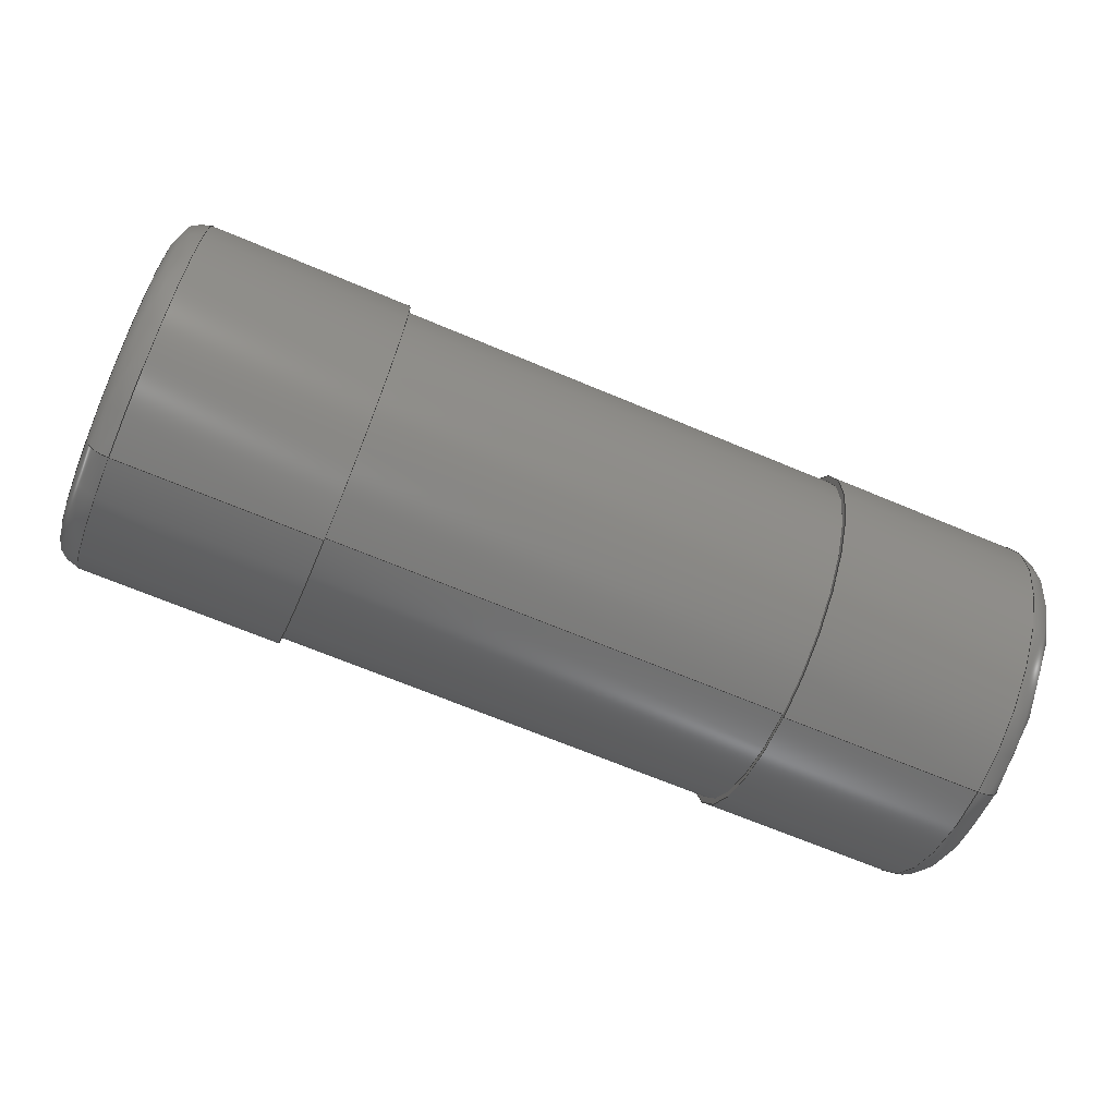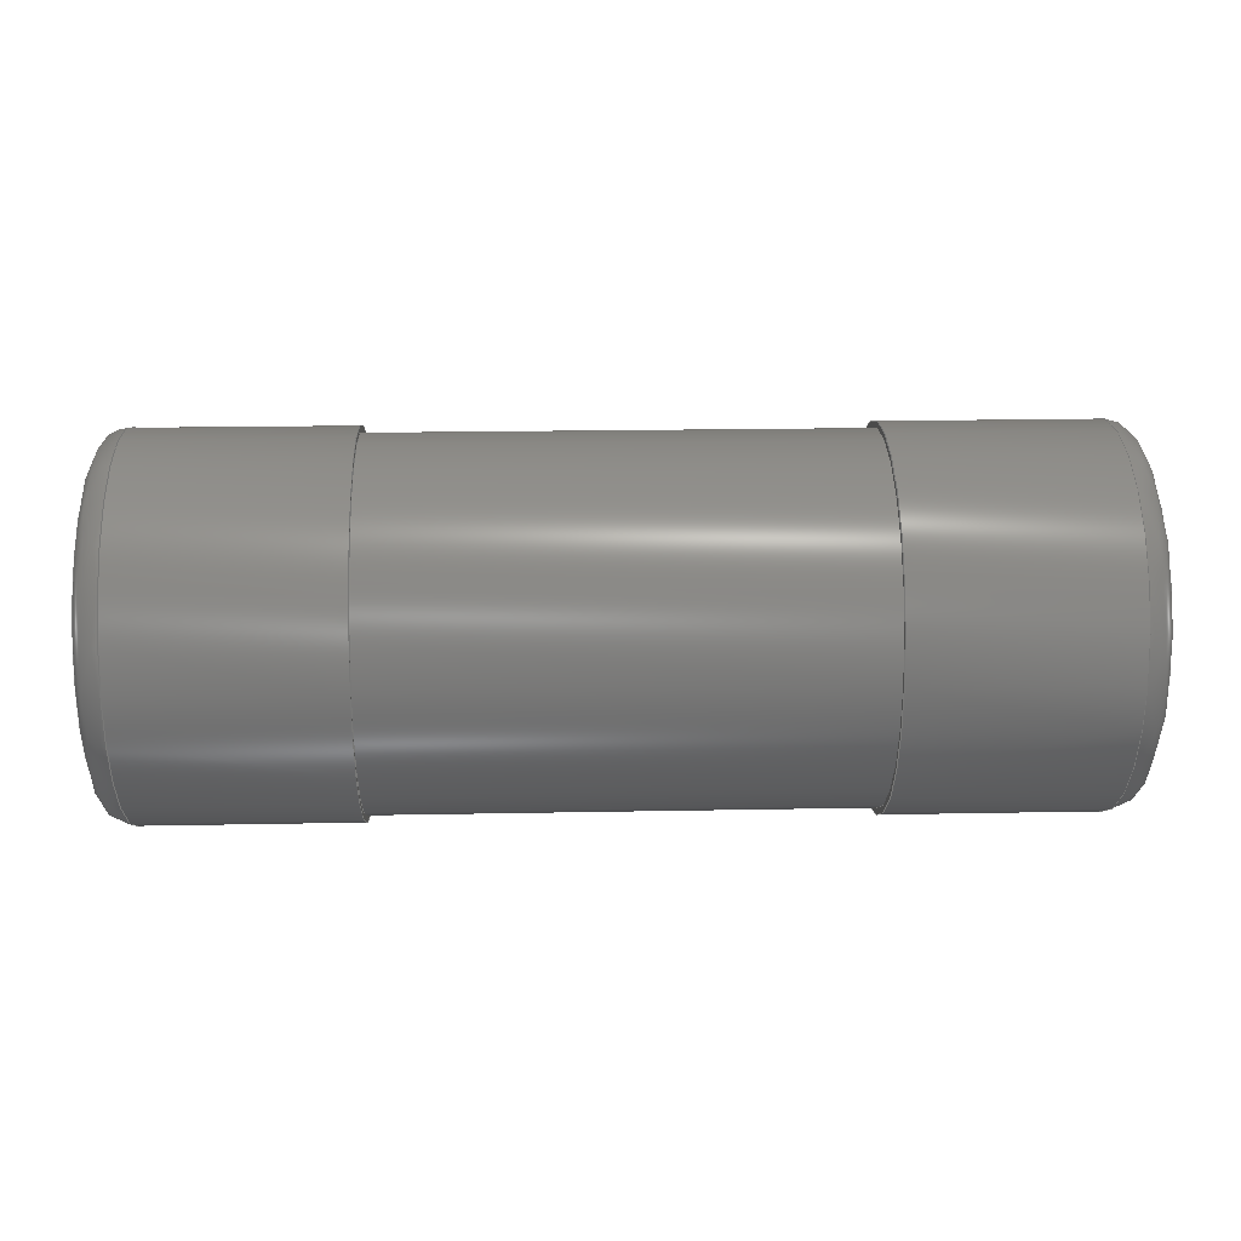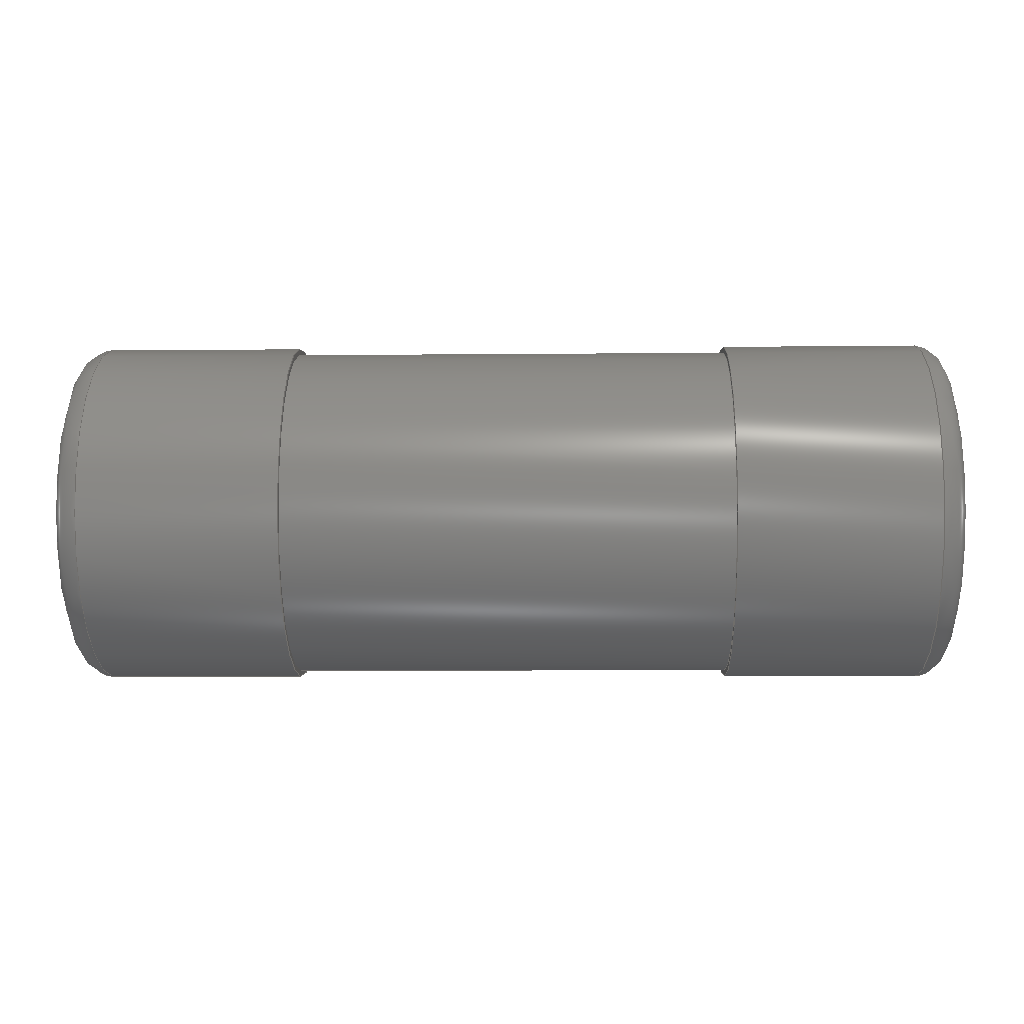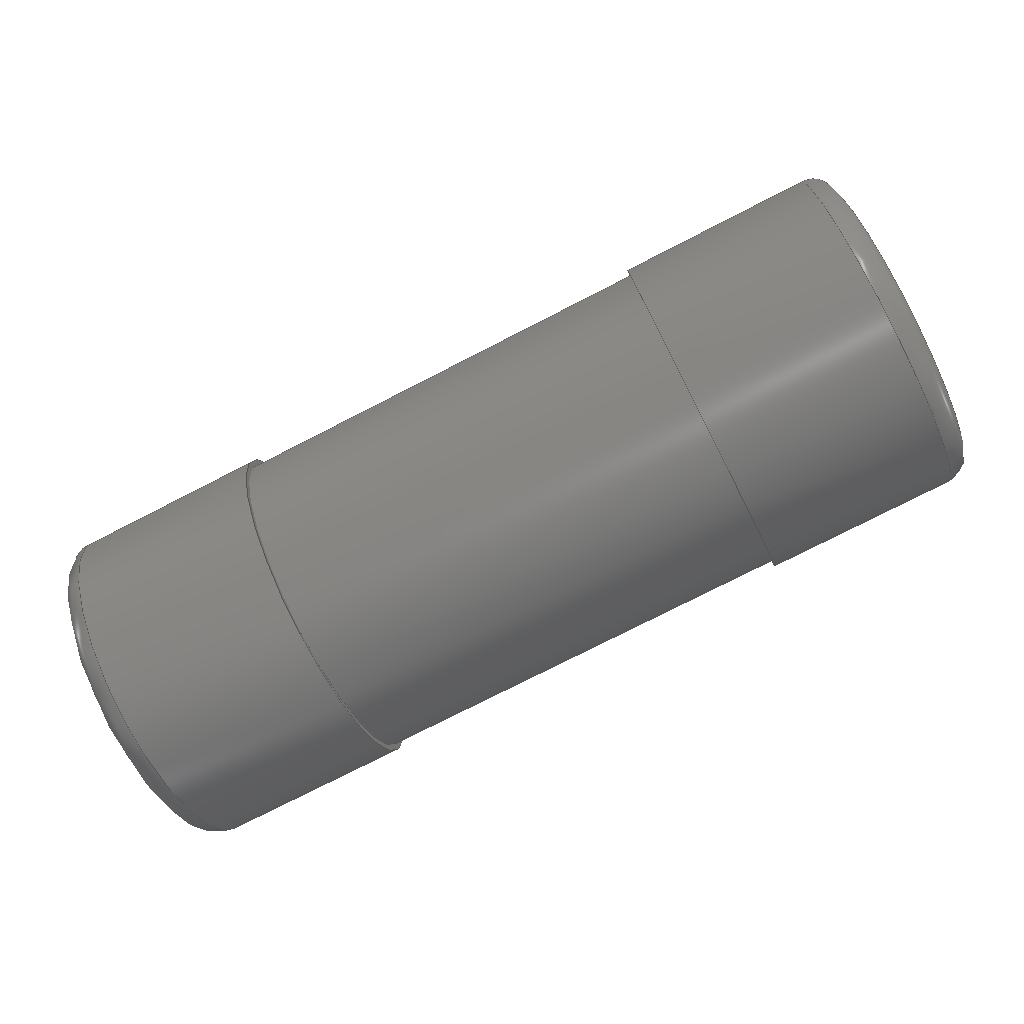
<metadata>
{"format":"step","ext":"step","renderer":"f3d","projection":"perspective","resolution":1024,"background":"white","views":[{"elev":-68.1,"azim":157.2,"up":"+Z"},{"elev":19.4,"azim":-2.1,"up":"+Y"},{"elev":-6.9,"azim":1.6,"up":"+Z"},{"elev":-76.5,"azim":-152.9,"up":"+Y"}]}
</metadata>
<code>
ISO-10303-21;
DATA;
#1 = APPLICATION_PROTOCOL_DEFINITION('committee draft',
  'automotive_design',1997,#2);
#2 = APPLICATION_CONTEXT(
  'core data for automotive mechanical design processes');
#3 = SHAPE_DEFINITION_REPRESENTATION(#4,#10);
#4 = PRODUCT_DEFINITION_SHAPE('','',#5);
#5 = PRODUCT_DEFINITION('design','',#6,#9);
#6 = PRODUCT_DEFINITION_FORMATION('','',#7);
#7 = PRODUCT('R_MiniMELF_MMA-0204','R_MiniMELF_MMA-0204','',(#8));
#8 = MECHANICAL_CONTEXT('',#2,'mechanical');
#9 = PRODUCT_DEFINITION_CONTEXT('part definition',#2,'design');
#10 = ADVANCED_BREP_SHAPE_REPRESENTATION('',(#11,#15),#218);
#11 = AXIS2_PLACEMENT_3D('',#12,#13,#14);
#12 = CARTESIAN_POINT('',(0,0,0));
#13 = DIRECTION('',(0,0,1));
#14 = DIRECTION('',(1,0,-0));
#15 = MANIFOLD_SOLID_BREP('',#16);
#16 = CLOSED_SHELL('',(#17,#34,#64,#89,#109,#134,#154,#179,#209));
#17 = ADVANCED_FACE('',(#18),#29,.F.);
#18 = FACE_BOUND('',#19,.T.);
#19 = EDGE_LOOP('',(#20));
#20 = ORIENTED_EDGE('',*,*,#21,.F.);
#21 = EDGE_CURVE('',#22,#22,#24,.T.);
#22 = VERTEX_POINT('',#23);
#23 = CARTESIAN_POINT('',(-1.8,-2.22e-17,0.1));
#24 = CIRCLE('',#25,0.6);
#25 = AXIS2_PLACEMENT_3D('',#26,#27,#28);
#26 = CARTESIAN_POINT('',(-1.8,-1.554e-16,0.7));
#27 = DIRECTION('',(1,-0,0));
#28 = DIRECTION('',(0,2.22e-16,-1));
#29 = PLANE('',#30);
#30 = AXIS2_PLACEMENT_3D('',#31,#32,#33);
#31 = CARTESIAN_POINT('',(-1.8,-1.554e-16,0.7));
#32 = DIRECTION('',(1,0,0));
#33 = DIRECTION('',(0,2.22e-16,-1));
#34 = ADVANCED_FACE('',(#35),#55,.T.);
#35 = FACE_BOUND('',#36,.T.);
#36 = EDGE_LOOP('',(#37,#38,#47,#54));
#37 = ORIENTED_EDGE('',*,*,#21,.T.);
#38 = ORIENTED_EDGE('',*,*,#39,.T.);
#39 = EDGE_CURVE('',#22,#40,#42,.T.);
#40 = VERTEX_POINT('',#41);
#41 = CARTESIAN_POINT('',(-1.7,1.172e-32,-5.28e-17)
  );
#42 = CIRCLE('',#43,0.1);
#43 = AXIS2_PLACEMENT_3D('',#44,#45,#46);
#44 = CARTESIAN_POINT('',(-1.7,-2.22e-17,0.1));
#45 = DIRECTION('',(0,-1,-2.22e-16));
#46 = DIRECTION('',(1,0,0));
#47 = ORIENTED_EDGE('',*,*,#48,.F.);
#48 = EDGE_CURVE('',#40,#40,#49,.T.);
#49 = CIRCLE('',#50,0.7);
#50 = AXIS2_PLACEMENT_3D('',#51,#52,#53);
#51 = CARTESIAN_POINT('',(-1.7,-1.554e-16,0.7));
#52 = DIRECTION('',(1,-0,0));
#53 = DIRECTION('',(0,2.22e-16,-1));
#54 = ORIENTED_EDGE('',*,*,#39,.F.);
#55 = SURFACE_OF_REVOLUTION('',#56,#61);
#56 = CIRCLE('',#57,0.1);
#57 = AXIS2_PLACEMENT_3D('',#58,#59,#60);
#58 = CARTESIAN_POINT('',(-1.7,-2.22e-17,0.1));
#59 = DIRECTION('',(0,-1,-2.22e-16));
#60 = DIRECTION('',(1,0,0));
#61 = AXIS1_PLACEMENT('',#62,#63);
#62 = CARTESIAN_POINT('',(-8.2,-1.554e-16,0.7));
#63 = DIRECTION('',(1,0,0));
#64 = ADVANCED_FACE('',(#65),#84,.T.);
#65 = FACE_BOUND('',#66,.T.);
#66 = EDGE_LOOP('',(#67,#68,#76,#83));
#67 = ORIENTED_EDGE('',*,*,#48,.T.);
#68 = ORIENTED_EDGE('',*,*,#69,.T.);
#69 = EDGE_CURVE('',#40,#70,#72,.T.);
#70 = VERTEX_POINT('',#71);
#71 = CARTESIAN_POINT('',(-0.9,1.112e-32,-5.008e-17)
  );
#72 = LINE('',#73,#74);
#73 = CARTESIAN_POINT('',(-1.7,1.112e-32,-5.008e-17)
  );
#74 = VECTOR('',#75,1);
#75 = DIRECTION('',(1,0,0));
#76 = ORIENTED_EDGE('',*,*,#77,.F.);
#77 = EDGE_CURVE('',#70,#70,#78,.T.);
#78 = CIRCLE('',#79,0.7);
#79 = AXIS2_PLACEMENT_3D('',#80,#81,#82);
#80 = CARTESIAN_POINT('',(-0.9,-1.554e-16,0.7));
#81 = DIRECTION('',(1,-0,0));
#82 = DIRECTION('',(0,2.22e-16,-1));
#83 = ORIENTED_EDGE('',*,*,#69,.F.);
#84 = CYLINDRICAL_SURFACE('',#85,0.7);
#85 = AXIS2_PLACEMENT_3D('',#86,#87,#88);
#86 = CARTESIAN_POINT('',(-1.7,-1.554e-16,0.7));
#87 = DIRECTION('',(1,0,0));
#88 = DIRECTION('',(0,2.22e-16,-1));
#89 = ADVANCED_FACE('',(#90,#93),#104,.T.);
#90 = FACE_BOUND('',#91,.T.);
#91 = EDGE_LOOP('',(#92));
#92 = ORIENTED_EDGE('',*,*,#77,.T.);
#93 = FACE_BOUND('',#94,.T.);
#94 = EDGE_LOOP('',(#95));
#95 = ORIENTED_EDGE('',*,*,#96,.T.);
#96 = EDGE_CURVE('',#97,#97,#99,.T.);
#97 = VERTEX_POINT('',#98);
#98 = CARTESIAN_POINT('',(-0.9,-5.551e-18,0.025));
#99 = CIRCLE('',#100,0.675);
#100 = AXIS2_PLACEMENT_3D('',#101,#102,#103);
#101 = CARTESIAN_POINT('',(-0.9,-1.554e-16,0.7));
#102 = DIRECTION('',(-1,0,0));
#103 = DIRECTION('',(0,2.22e-16,-1));
#104 = PLANE('',#105);
#105 = AXIS2_PLACEMENT_3D('',#106,#107,#108);
#106 = CARTESIAN_POINT('',(-0.9,-1.554e-16,0.7));
#107 = DIRECTION('',(1,0,0));
#108 = DIRECTION('',(0,2.22e-16,-1));
#109 = ADVANCED_FACE('',(#110),#129,.T.);
#110 = FACE_BOUND('',#111,.T.);
#111 = EDGE_LOOP('',(#112,#121,#127,#128));
#112 = ORIENTED_EDGE('',*,*,#113,.T.);
#113 = EDGE_CURVE('',#114,#114,#116,.T.);
#114 = VERTEX_POINT('',#115);
#115 = CARTESIAN_POINT('',(0.9,-5.551e-18,0.025));
#116 = CIRCLE('',#117,0.675);
#117 = AXIS2_PLACEMENT_3D('',#118,#119,#120);
#118 = CARTESIAN_POINT('',(0.9,-1.554e-16,0.7));
#119 = DIRECTION('',(-1,0,0));
#120 = DIRECTION('',(0,2.22e-16,-1));
#121 = ORIENTED_EDGE('',*,*,#122,.T.);
#122 = EDGE_CURVE('',#114,#97,#123,.T.);
#123 = LINE('',#124,#125);
#124 = CARTESIAN_POINT('',(1.35,-5.551e-18,0.025));
#125 = VECTOR('',#126,1);
#126 = DIRECTION('',(-1,-0,0));
#127 = ORIENTED_EDGE('',*,*,#96,.F.);
#128 = ORIENTED_EDGE('',*,*,#122,.F.);
#129 = CYLINDRICAL_SURFACE('',#130,0.675);
#130 = AXIS2_PLACEMENT_3D('',#131,#132,#133);
#131 = CARTESIAN_POINT('',(1.35,-1.554e-16,0.7));
#132 = DIRECTION('',(-1,0,0));
#133 = DIRECTION('',(0,2.22e-16,-1));
#134 = ADVANCED_FACE('',(#135,#146),#149,.F.);
#135 = FACE_BOUND('',#136,.F.);
#136 = EDGE_LOOP('',(#137));
#137 = ORIENTED_EDGE('',*,*,#138,.T.);
#138 = EDGE_CURVE('',#139,#139,#141,.T.);
#139 = VERTEX_POINT('',#140);
#140 = CARTESIAN_POINT('',(0.9,-2.621e-33,1.181e-17)
  );
#141 = CIRCLE('',#142,0.7);
#142 = AXIS2_PLACEMENT_3D('',#143,#144,#145);
#143 = CARTESIAN_POINT('',(0.9,-1.554e-16,0.7));
#144 = DIRECTION('',(1,-0,0));
#145 = DIRECTION('',(0,2.22e-16,-1));
#146 = FACE_BOUND('',#147,.F.);
#147 = EDGE_LOOP('',(#148));
#148 = ORIENTED_EDGE('',*,*,#113,.T.);
#149 = PLANE('',#150);
#150 = AXIS2_PLACEMENT_3D('',#151,#152,#153);
#151 = CARTESIAN_POINT('',(0.9,-1.554e-16,0.7));
#152 = DIRECTION('',(1,0,0));
#153 = DIRECTION('',(0,2.22e-16,-1));
#154 = ADVANCED_FACE('',(#155),#174,.T.);
#155 = FACE_BOUND('',#156,.T.);
#156 = EDGE_LOOP('',(#157,#158,#166,#173));
#157 = ORIENTED_EDGE('',*,*,#138,.T.);
#158 = ORIENTED_EDGE('',*,*,#159,.T.);
#159 = EDGE_CURVE('',#139,#160,#162,.T.);
#160 = VERTEX_POINT('',#161);
#161 = CARTESIAN_POINT('',(1.7,-2.851e-33,1.284e-17)
  );
#162 = LINE('',#163,#164);
#163 = CARTESIAN_POINT('',(0.9,-2.621e-33,1.181e-17)
  );
#164 = VECTOR('',#165,1);
#165 = DIRECTION('',(1,0,0));
#166 = ORIENTED_EDGE('',*,*,#167,.F.);
#167 = EDGE_CURVE('',#160,#160,#168,.T.);
#168 = CIRCLE('',#169,0.7);
#169 = AXIS2_PLACEMENT_3D('',#170,#171,#172);
#170 = CARTESIAN_POINT('',(1.7,-1.554e-16,0.7));
#171 = DIRECTION('',(1,-0,0));
#172 = DIRECTION('',(0,2.22e-16,-1));
#173 = ORIENTED_EDGE('',*,*,#159,.F.);
#174 = CYLINDRICAL_SURFACE('',#175,0.7);
#175 = AXIS2_PLACEMENT_3D('',#176,#177,#178);
#176 = CARTESIAN_POINT('',(0.9,-1.554e-16,0.7));
#177 = DIRECTION('',(1,0,0));
#178 = DIRECTION('',(0,2.22e-16,-1));
#179 = ADVANCED_FACE('',(#180),#200,.T.);
#180 = FACE_BOUND('',#181,.T.);
#181 = EDGE_LOOP('',(#182,#183,#192,#199));
#182 = ORIENTED_EDGE('',*,*,#167,.T.);
#183 = ORIENTED_EDGE('',*,*,#184,.T.);
#184 = EDGE_CURVE('',#160,#185,#187,.T.);
#185 = VERTEX_POINT('',#186);
#186 = CARTESIAN_POINT('',(1.8,-2.22e-17,0.1));
#187 = CIRCLE('',#188,0.1);
#188 = AXIS2_PLACEMENT_3D('',#189,#190,#191);
#189 = CARTESIAN_POINT('',(1.7,-2.22e-17,0.1));
#190 = DIRECTION('',(0,-1,-2.22e-16));
#191 = DIRECTION('',(1,0,0));
#192 = ORIENTED_EDGE('',*,*,#193,.F.);
#193 = EDGE_CURVE('',#185,#185,#194,.T.);
#194 = CIRCLE('',#195,0.6);
#195 = AXIS2_PLACEMENT_3D('',#196,#197,#198);
#196 = CARTESIAN_POINT('',(1.8,-1.554e-16,0.7));
#197 = DIRECTION('',(1,-0,0));
#198 = DIRECTION('',(0,2.22e-16,-1));
#199 = ORIENTED_EDGE('',*,*,#184,.F.);
#200 = SURFACE_OF_REVOLUTION('',#201,#206);
#201 = CIRCLE('',#202,0.1);
#202 = AXIS2_PLACEMENT_3D('',#203,#204,#205);
#203 = CARTESIAN_POINT('',(1.7,-2.22e-17,0.1));
#204 = DIRECTION('',(0,-1,-2.22e-16));
#205 = DIRECTION('',(1,0,0));
#206 = AXIS1_PLACEMENT('',#207,#208);
#207 = CARTESIAN_POINT('',(-8.2,-1.554e-16,0.7));
#208 = DIRECTION('',(1,0,0));
#209 = ADVANCED_FACE('',(#210),#213,.T.);
#210 = FACE_BOUND('',#211,.T.);
#211 = EDGE_LOOP('',(#212));
#212 = ORIENTED_EDGE('',*,*,#193,.T.);
#213 = PLANE('',#214);
#214 = AXIS2_PLACEMENT_3D('',#215,#216,#217);
#215 = CARTESIAN_POINT('',(1.8,-1.554e-16,0.7));
#216 = DIRECTION('',(1,0,0));
#217 = DIRECTION('',(0,2.22e-16,-1));
#218 = ( GEOMETRIC_REPRESENTATION_CONTEXT(3) 
GLOBAL_UNCERTAINTY_ASSIGNED_CONTEXT((#222)) GLOBAL_UNIT_ASSIGNED_CONTEXT
((#219,#220,#221)) REPRESENTATION_CONTEXT('Context #1',
  '3D Context with UNIT and UNCERTAINTY') );
#219 = ( LENGTH_UNIT() NAMED_UNIT(*) SI_UNIT(.MILLI.,.METRE.) );
#220 = ( NAMED_UNIT(*) PLANE_ANGLE_UNIT() SI_UNIT($,.RADIAN.) );
#221 = ( NAMED_UNIT(*) SI_UNIT($,.STERADIAN.) SOLID_ANGLE_UNIT() );
#222 = UNCERTAINTY_MEASURE_WITH_UNIT(LENGTH_MEASURE(1e-07),#219,
  'distance_accuracy_value','confusion accuracy');
#223 = PRODUCT_TYPE('part',$,(#7));
#224 = MECHANICAL_DESIGN_GEOMETRIC_PRESENTATION_REPRESENTATION('',(#225,
    #233,#240,#247,#254,#262,#269,#276,#283),#218);
#225 = STYLED_ITEM('color',(#226),#17);
#226 = PRESENTATION_STYLE_ASSIGNMENT((#227));
#227 = SURFACE_STYLE_USAGE(.BOTH.,#228);
#228 = SURFACE_SIDE_STYLE('',(#229));
#229 = SURFACE_STYLE_FILL_AREA(#230);
#230 = FILL_AREA_STYLE('',(#231));
#231 = FILL_AREA_STYLE_COLOUR('',#232);
#232 = COLOUR_RGB('',0.824,0.82,0.781);
#233 = STYLED_ITEM('color',(#234),#34);
#234 = PRESENTATION_STYLE_ASSIGNMENT((#235));
#235 = SURFACE_STYLE_USAGE(.BOTH.,#236);
#236 = SURFACE_SIDE_STYLE('',(#237));
#237 = SURFACE_STYLE_FILL_AREA(#238);
#238 = FILL_AREA_STYLE('',(#239));
#239 = FILL_AREA_STYLE_COLOUR('',#232);
#240 = STYLED_ITEM('color',(#241),#64);
#241 = PRESENTATION_STYLE_ASSIGNMENT((#242));
#242 = SURFACE_STYLE_USAGE(.BOTH.,#243);
#243 = SURFACE_SIDE_STYLE('',(#244));
#244 = SURFACE_STYLE_FILL_AREA(#245);
#245 = FILL_AREA_STYLE('',(#246));
#246 = FILL_AREA_STYLE_COLOUR('',#232);
#247 = STYLED_ITEM('color',(#248),#89);
#248 = PRESENTATION_STYLE_ASSIGNMENT((#249));
#249 = SURFACE_STYLE_USAGE(.BOTH.,#250);
#250 = SURFACE_SIDE_STYLE('',(#251));
#251 = SURFACE_STYLE_FILL_AREA(#252);
#252 = FILL_AREA_STYLE('',(#253));
#253 = FILL_AREA_STYLE_COLOUR('',#232);
#254 = STYLED_ITEM('color',(#255),#109);
#255 = PRESENTATION_STYLE_ASSIGNMENT((#256));
#256 = SURFACE_STYLE_USAGE(.BOTH.,#257);
#257 = SURFACE_SIDE_STYLE('',(#258));
#258 = SURFACE_STYLE_FILL_AREA(#259);
#259 = FILL_AREA_STYLE('',(#260));
#260 = FILL_AREA_STYLE_COLOUR('',#261);
#261 = COLOUR_RGB('',0.883,0.711,0.492);
#262 = STYLED_ITEM('color',(#263),#134);
#263 = PRESENTATION_STYLE_ASSIGNMENT((#264));
#264 = SURFACE_STYLE_USAGE(.BOTH.,#265);
#265 = SURFACE_SIDE_STYLE('',(#266));
#266 = SURFACE_STYLE_FILL_AREA(#267);
#267 = FILL_AREA_STYLE('',(#268));
#268 = FILL_AREA_STYLE_COLOUR('',#232);
#269 = STYLED_ITEM('color',(#270),#154);
#270 = PRESENTATION_STYLE_ASSIGNMENT((#271));
#271 = SURFACE_STYLE_USAGE(.BOTH.,#272);
#272 = SURFACE_SIDE_STYLE('',(#273));
#273 = SURFACE_STYLE_FILL_AREA(#274);
#274 = FILL_AREA_STYLE('',(#275));
#275 = FILL_AREA_STYLE_COLOUR('',#232);
#276 = STYLED_ITEM('color',(#277),#179);
#277 = PRESENTATION_STYLE_ASSIGNMENT((#278));
#278 = SURFACE_STYLE_USAGE(.BOTH.,#279);
#279 = SURFACE_SIDE_STYLE('',(#280));
#280 = SURFACE_STYLE_FILL_AREA(#281);
#281 = FILL_AREA_STYLE('',(#282));
#282 = FILL_AREA_STYLE_COLOUR('',#232);
#283 = STYLED_ITEM('color',(#284),#209);
#284 = PRESENTATION_STYLE_ASSIGNMENT((#285));
#285 = SURFACE_STYLE_USAGE(.BOTH.,#286);
#286 = SURFACE_SIDE_STYLE('',(#287));
#287 = SURFACE_STYLE_FILL_AREA(#288);
#288 = FILL_AREA_STYLE('',(#289));
#289 = FILL_AREA_STYLE_COLOUR('',#232);
ENDSEC;
END-ISO-10303-21;

</code>
